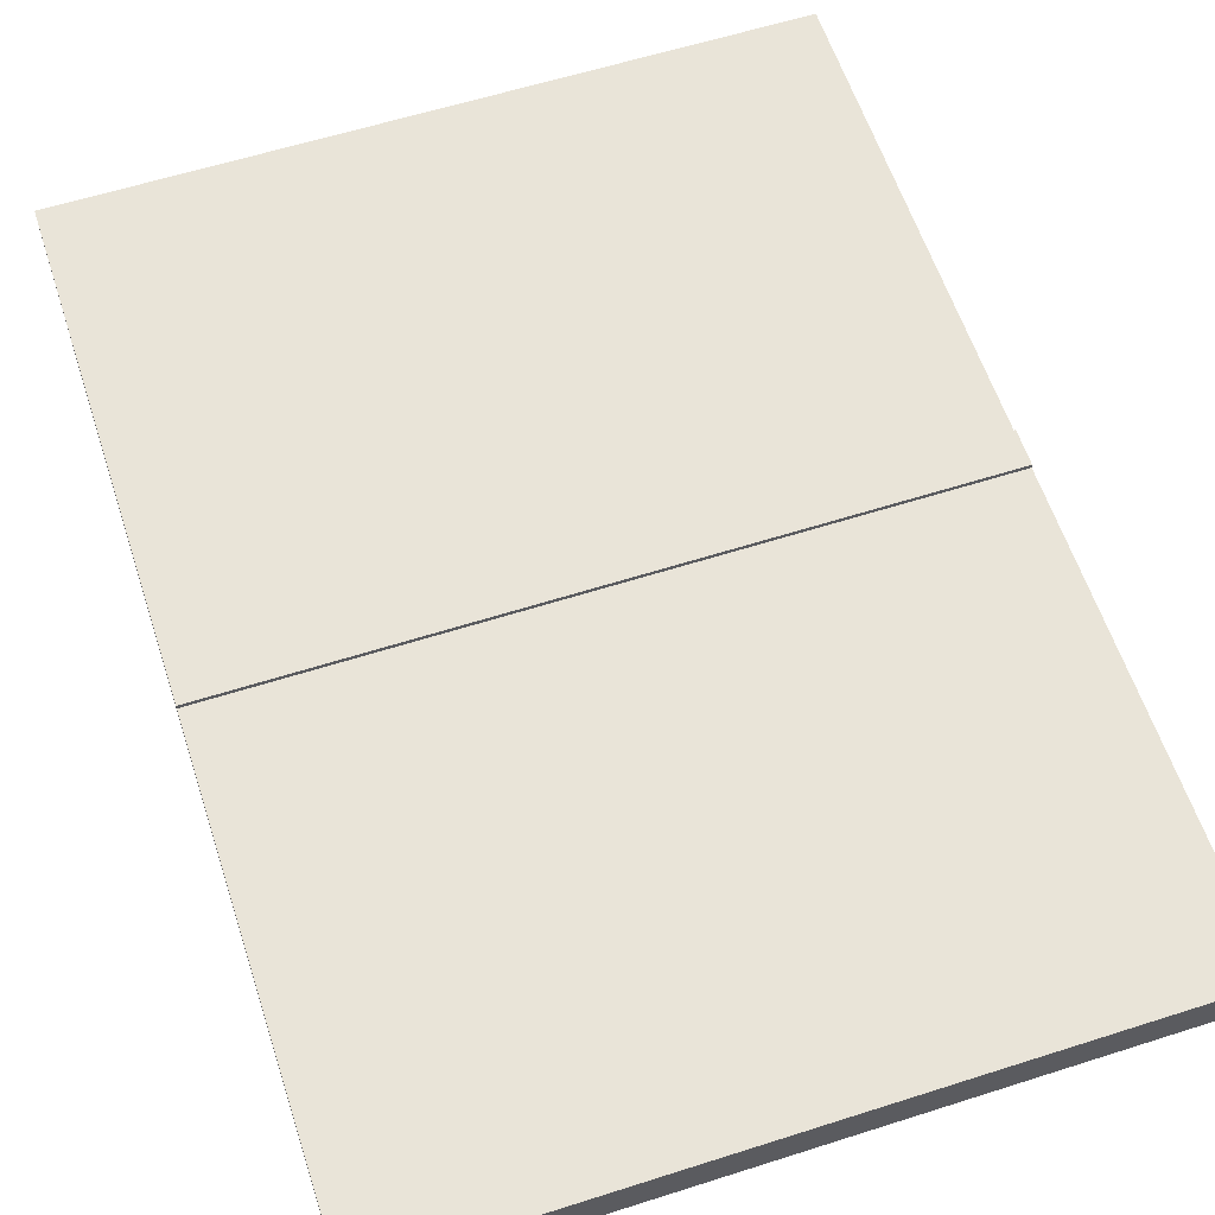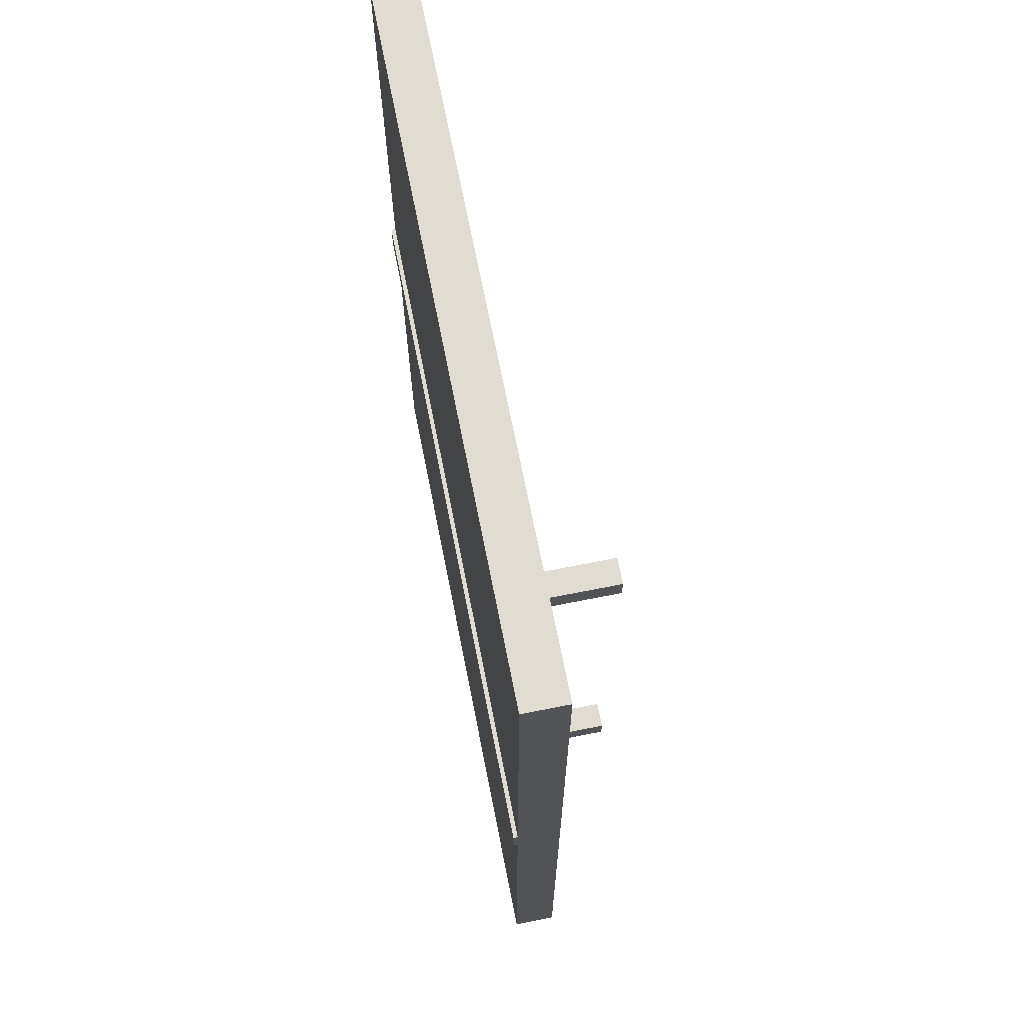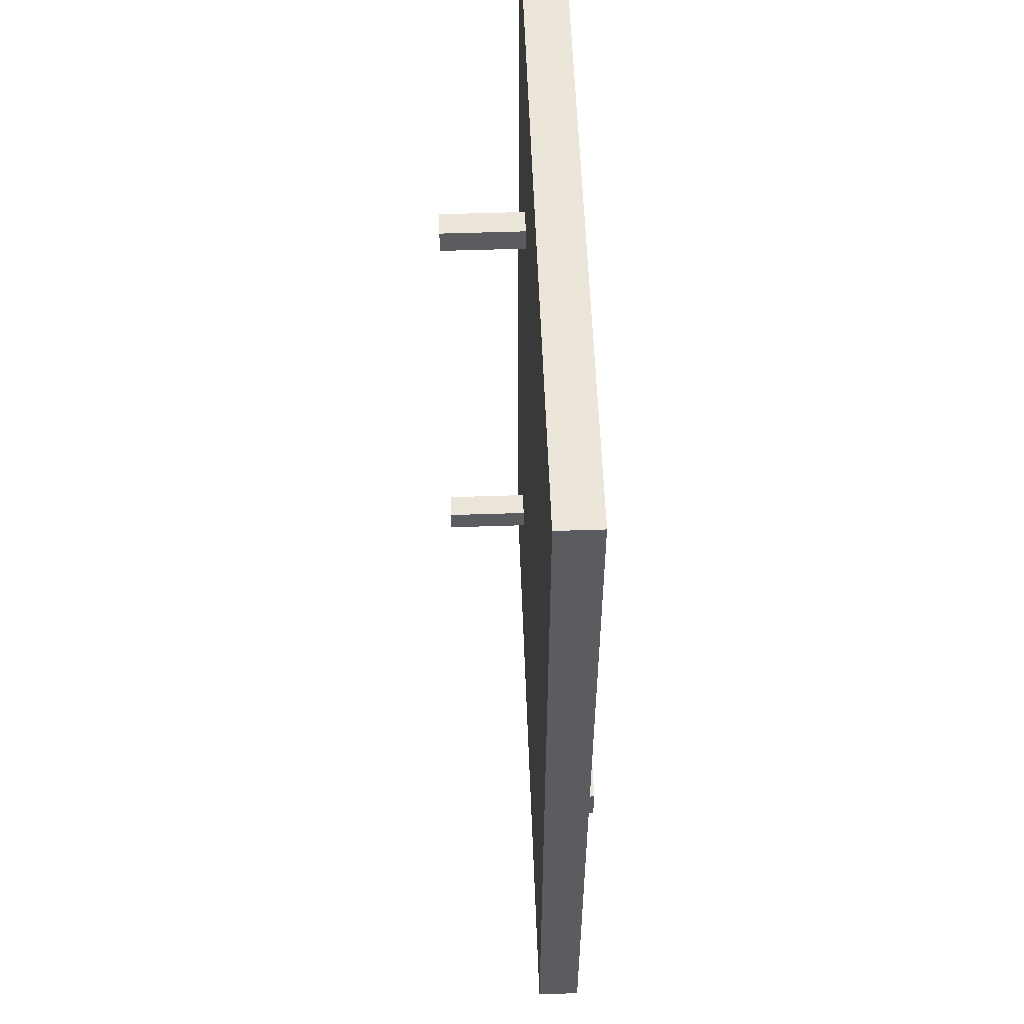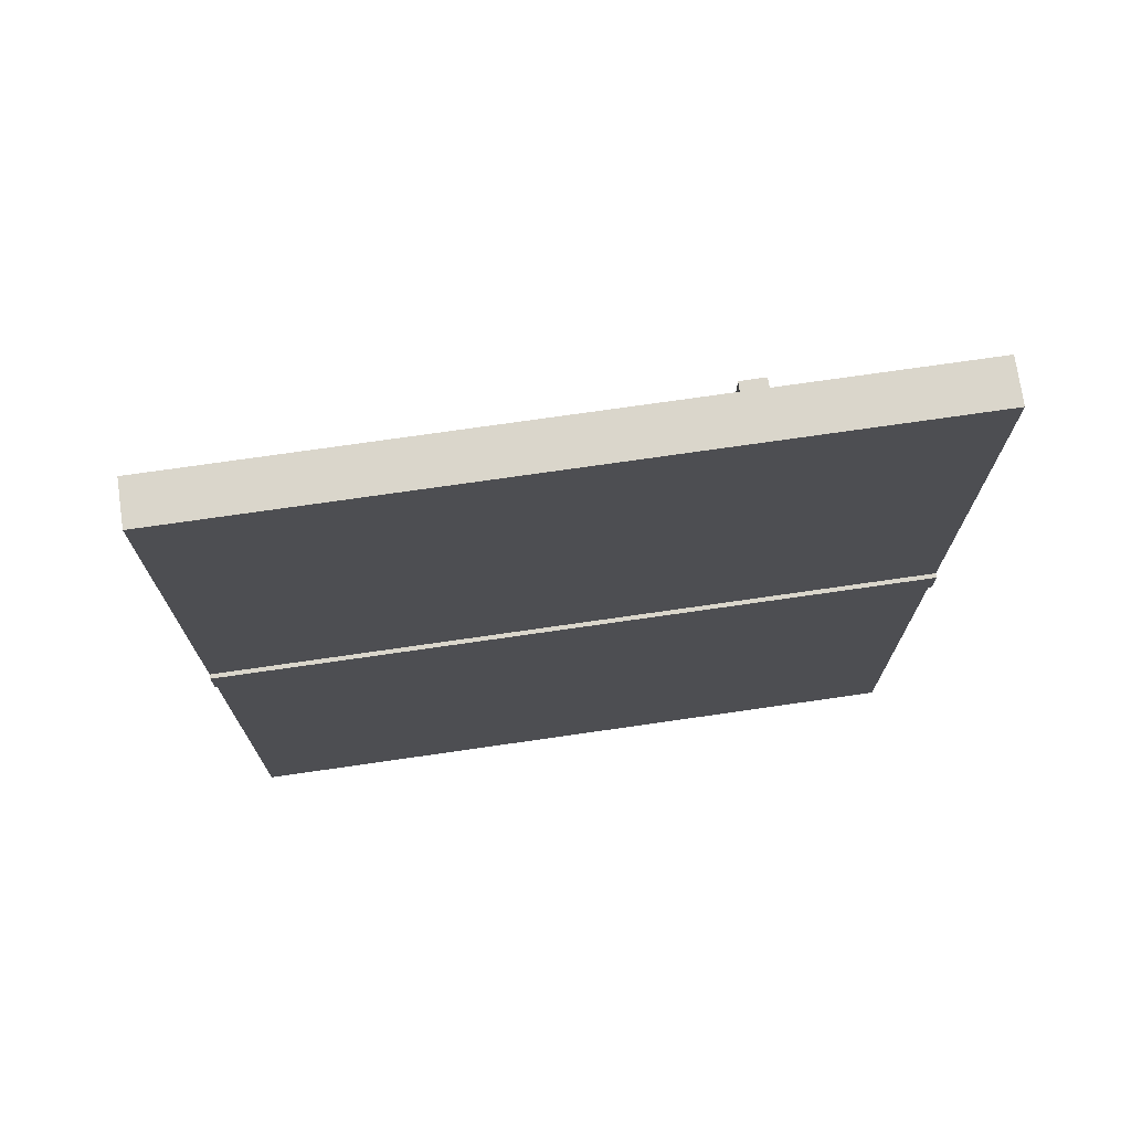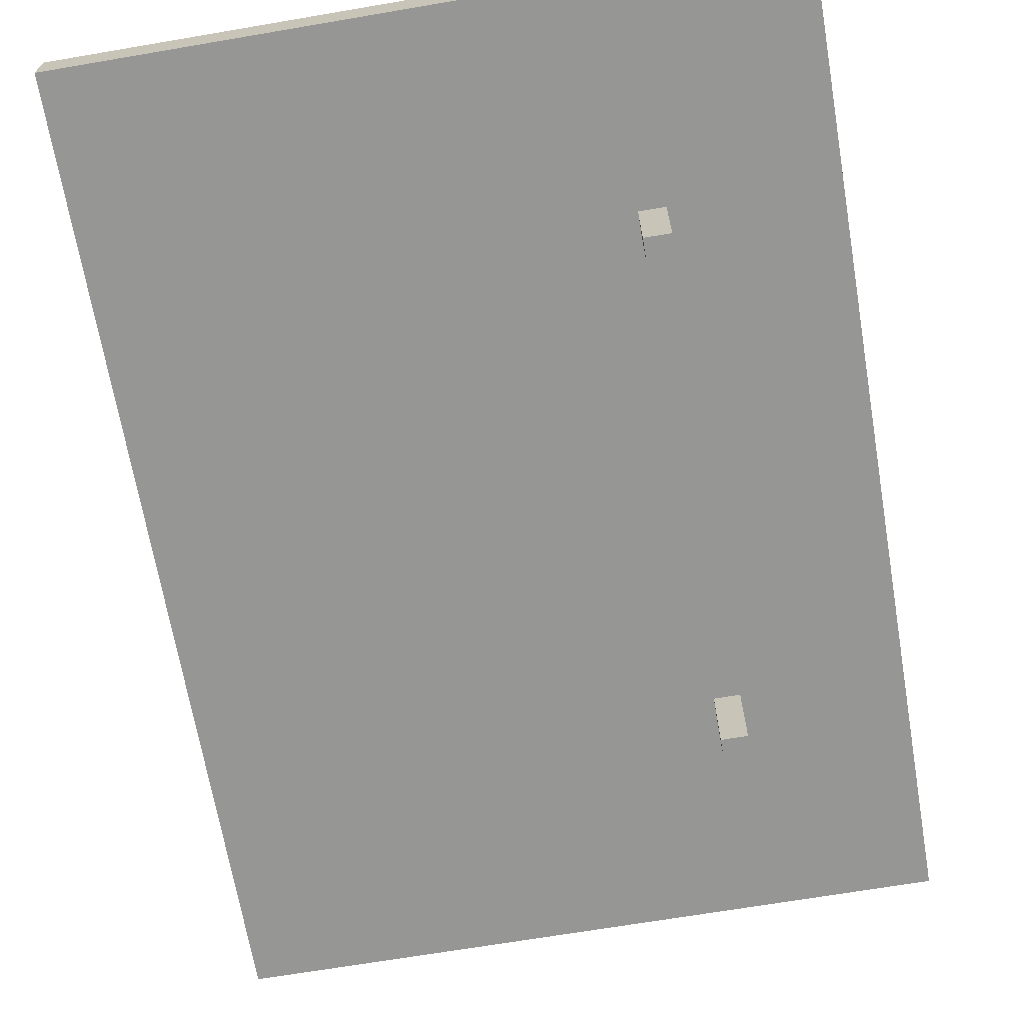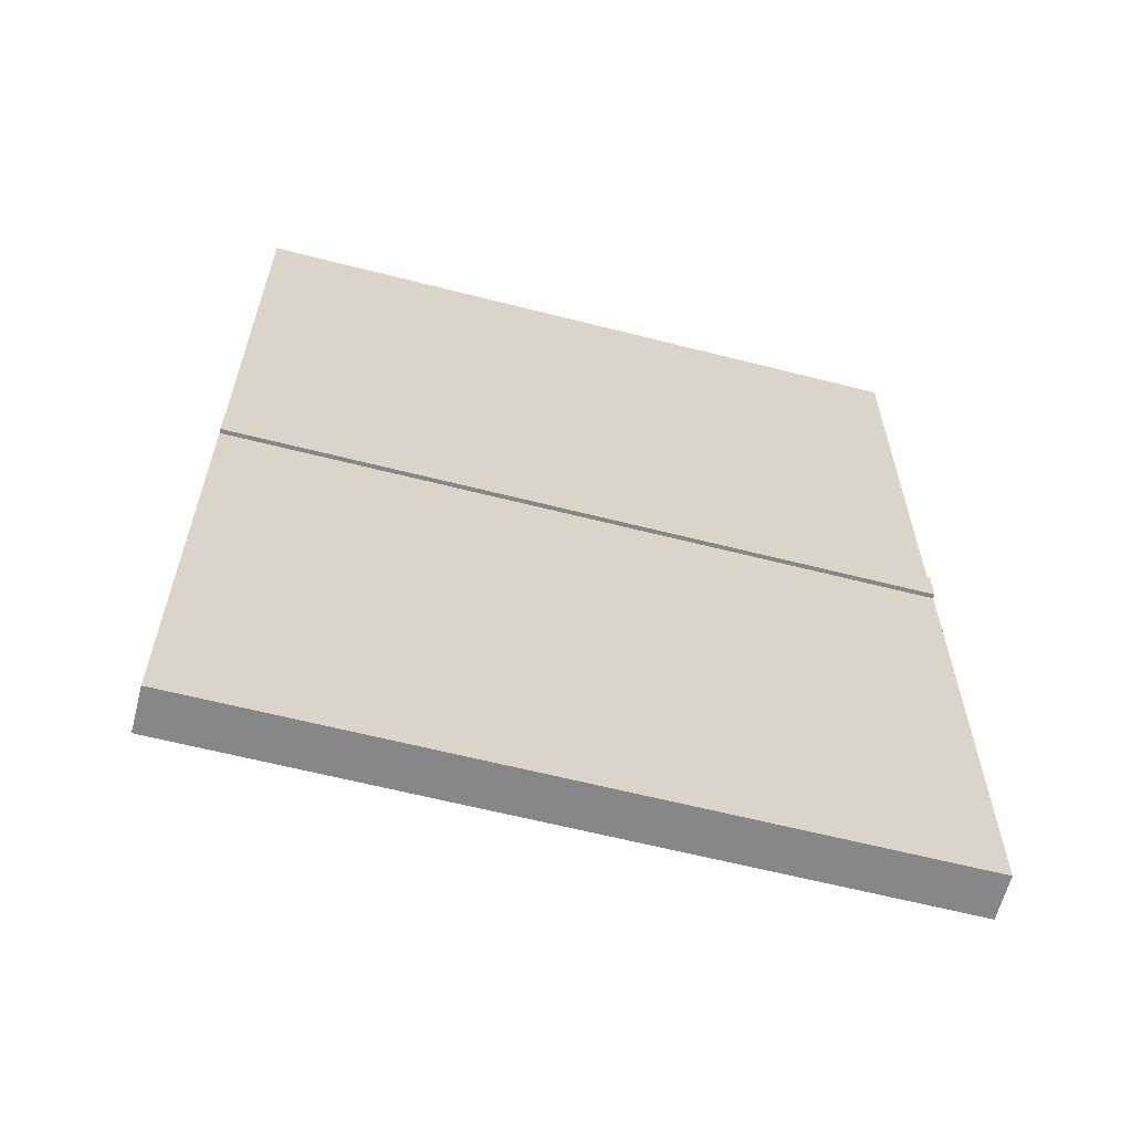
<metadata>
{"format":"obj","ext":"obj","renderer":"f3d","projection":"perspective","resolution":1024,"background":"white","views":[{"elev":60.0,"azim":161.9,"up":"+Y"},{"elev":69.3,"azim":-101.2,"up":"+Z"},{"elev":55.5,"azim":88.0,"up":"+Z"},{"elev":73.7,"azim":171.8,"up":"+Z"},{"elev":-67.7,"azim":-170.3,"up":"+Y"},{"elev":-62.4,"azim":165.5,"up":"+Z"}]}
</metadata>
<code>
v -2.5 0.5 3.2
v 5.5 0.5 3.2
v 5.5 0.55 3.2
v -2.5 0.55 3.2
v -2.5 0.5 2.8
v -2.5 0.5 3.2
v -2.5 0.55 3.2
v -2.5 0.55 2.8
v 5.5 0.5 2.8
v -2.5 0.5 2.8
v -2.5 0.55 2.8
v 5.5 0.55 2.8
v 5.5 0.55 2.8
v -2.5 0.55 2.8
v -2.5 0.55 3.2
v 5.5 0.55 3.2
v -2.5 0.5 2.8
v 5.5 0.5 2.8
v 5.5 0.5 -2.5
v -2.5 0.5 -2.5
v -0.35 0 -0.025
v -0.35 0 0.275
v -0.35 -1 0.275
v -0.35 -1 -0.025
v -0.65 0 -0.025
v -0.35 0 -0.025
v -0.35 -1 -0.025
v -0.65 -1 -0.025
v -0.65 0 0.275
v -0.65 0 -0.025
v -0.65 -1 -0.025
v -0.65 -1 0.275
v -0.35 0 0.275
v -0.65 0 0.275
v -0.65 -1 0.275
v -0.35 -1 0.275
v -0.35 -1 0.275
v -0.65 -1 0.275
v -0.65 -1 -0.025
v -0.35 -1 -0.025
v -0.35 0 5.725
v -0.35 0 6.025
v -0.35 -1 6.025
v -0.35 -1 5.725
v -0.65 0 5.725
v -0.35 0 5.725
v -0.35 -1 5.725
v -0.65 -1 5.725
v -0.65 0 6.025
v -0.65 0 5.725
v -0.65 -1 5.725
v -0.65 -1 6.025
v -0.35 0 6.025
v -0.65 0 6.025
v -0.65 -1 6.025
v -0.35 -1 6.025
v -0.35 -1 6.025
v -0.65 -1 6.025
v -0.65 -1 5.725
v -0.35 -1 5.725
v 5.5 0 8.5
v 5.5 0 -2.5
v 5.5 0.5 -2.5
v 5.5 0.5 2.8
v 5.5 0.55 2.8
v 5.5 0.55 3.2
v 5.5 0.5 3.2
v 5.5 0.5 8.5
v -2.5 0 8.5
v 5.5 0 8.5
v 5.5 0.5 8.5
v -2.5 0.5 8.5
v -2.5 0 -2.5
v -2.5 0 8.5
v -2.5 0.5 8.5
v -2.5 0.5 3.2
v -2.5 0.5 2.8
v -2.5 0.5 -2.5
v 5.5 0 -2.5
v -2.5 0 -2.5
v -2.5 0.5 -2.5
v 5.5 0.5 -2.5
v 5.5 0.5 3.2
v -2.5 0.5 3.2
v -2.5 0.5 8.5
v 5.5 0.5 8.5
v -0.35 0 0.275
v -0.35 0 -0.025
v -0.65 0 -0.025
v -0.65 0 0.275
v -0.35 0 6.025
v -0.35 0 5.725
v -0.65 0 5.725
v -0.65 0 6.025
v -2.5 0 -2.5
v 5.5 0 -2.5
v 5.5 0 8.5
v -2.5 0 8.5
g 28e170b6-e335-11ea-8ddc-54bf646e7e1f
f 1 2 4
f 4 2 3
g 28e2a952-e335-11ea-a6f4-54bf646e7e1f
f 5 6 8
f 8 6 7
g 28e3baba-e335-11ea-a8a6-54bf646e7e1f
f 9 10 12
f 12 10 11
g 28e456f4-e335-11ea-a3a1-54bf646e7e1f
f 13 14 16
f 16 14 15
g ae5dcbca-1299-38ea-8943-c8248e88da0b
f 18 19 17
f 17 19 20
g 289aa576-e335-11ea-9768-54bf646e7e1f
f 21 22 24
f 24 22 23
g 289b68e8-e335-11ea-baec-54bf646e7e1f
f 25 26 28
f 28 26 27
g 289bde18-e335-11ea-af59-54bf646e7e1f
f 29 30 32
f 32 30 31
g 289c533a-e335-11ea-a5f2-54bf646e7e1f
f 33 34 36
f 36 34 35
g 289cef76-e335-11ea-bd6a-54bf646e7e1f
f 38 39 37
f 37 39 40
g 289d8b94-e335-11ea-b082-54bf646e7e1f
f 41 42 44
f 44 42 43
g 289e27f0-e335-11ea-9c6b-54bf646e7e1f
f 45 46 48
f 48 46 47
g 289eeb50-e335-11ea-b25f-54bf646e7e1f
f 49 50 52
f 52 50 51
g 289f8774-e335-11ea-a13f-54bf646e7e1f
f 53 54 56
f 56 54 55
g 28a04ac6-e335-11ea-a615-54bf646e7e1f
f 58 59 57
f 57 59 60
g 285e3a98-e335-11ea-832f-54bf646e7e1f
f 62 64 61
f 61 64 67
f 61 67 68
f 62 63 64
f 65 66 64
f 64 66 67
g 285e88b4-e335-11ea-a981-54bf646e7e1f
f 69 70 72
f 72 70 71
g 285eafe4-e335-11ea-ae64-54bf646e7e1f
f 78 73 77
f 77 73 74
f 77 74 76
f 76 74 75
g 285efe00-e335-11ea-b600-54bf646e7e1f
f 79 80 82
f 82 80 81
g 285f2524-e335-11ea-b222-54bf646e7e1f
f 84 85 83
f 83 85 86
g 285f732e-e335-11ea-afbd-54bf646e7e1f
f 88 96 87
f 87 96 97
f 87 97 92
f 92 97 91
f 91 97 98
f 91 98 94
f 94 98 93
f 93 98 90
f 93 90 87
f 96 88 95
f 95 88 89
f 95 89 90
f 92 93 87
f 98 95 90

</code>
